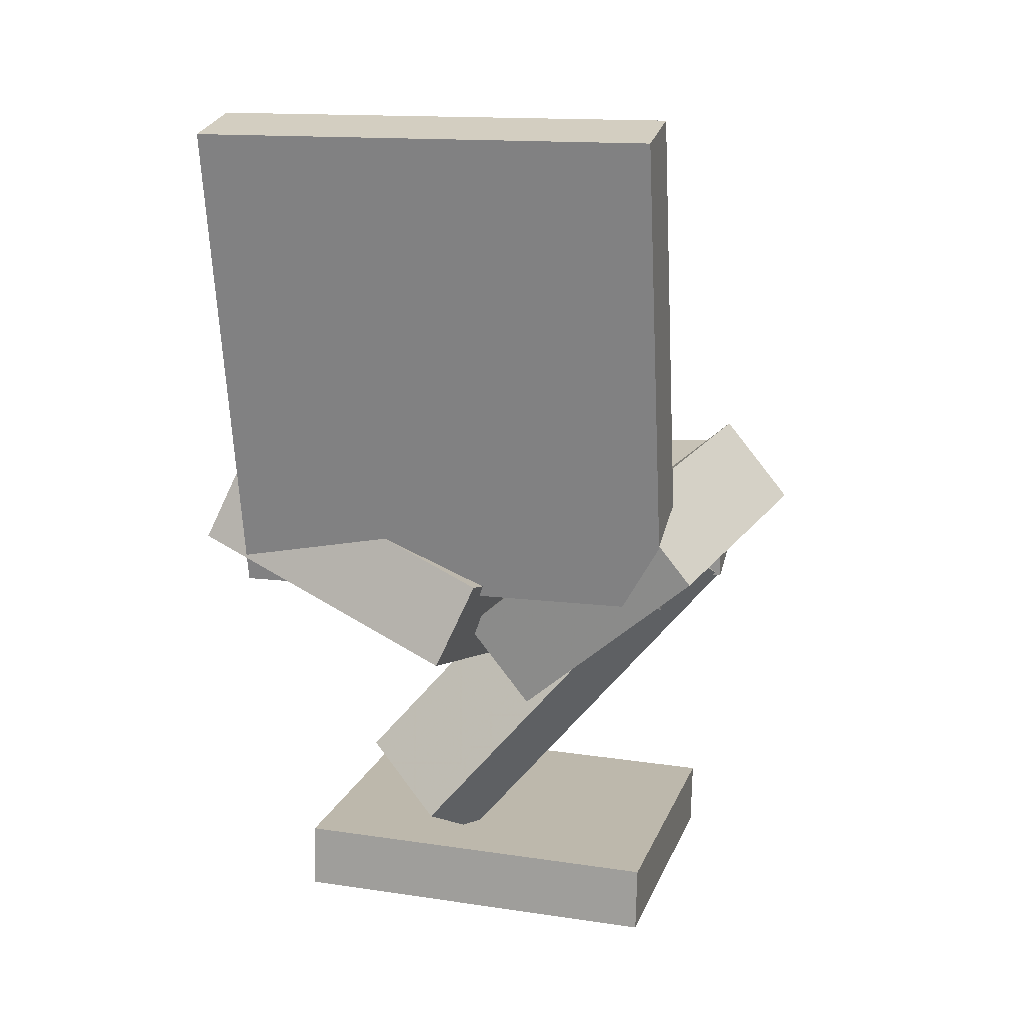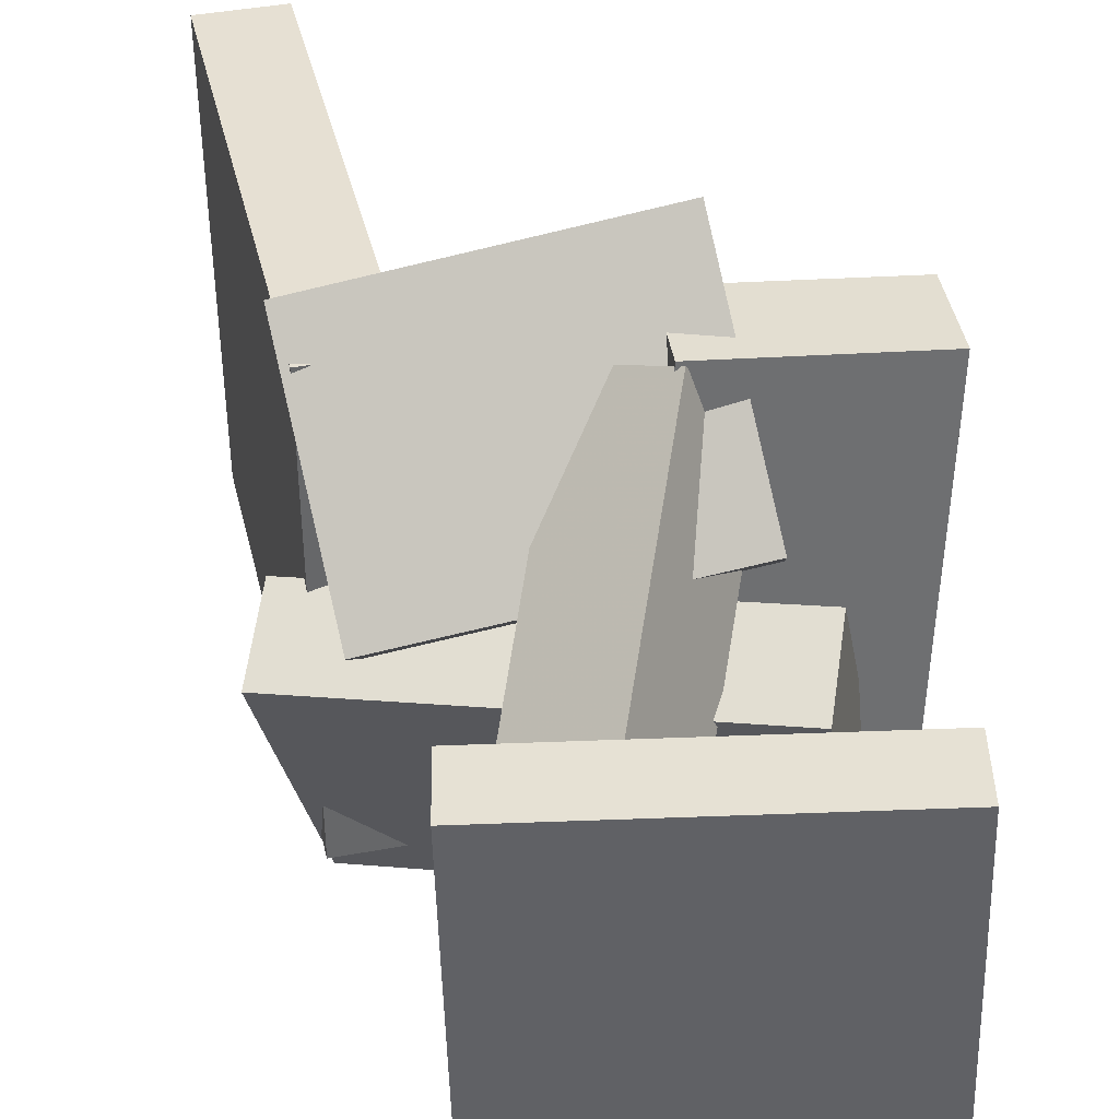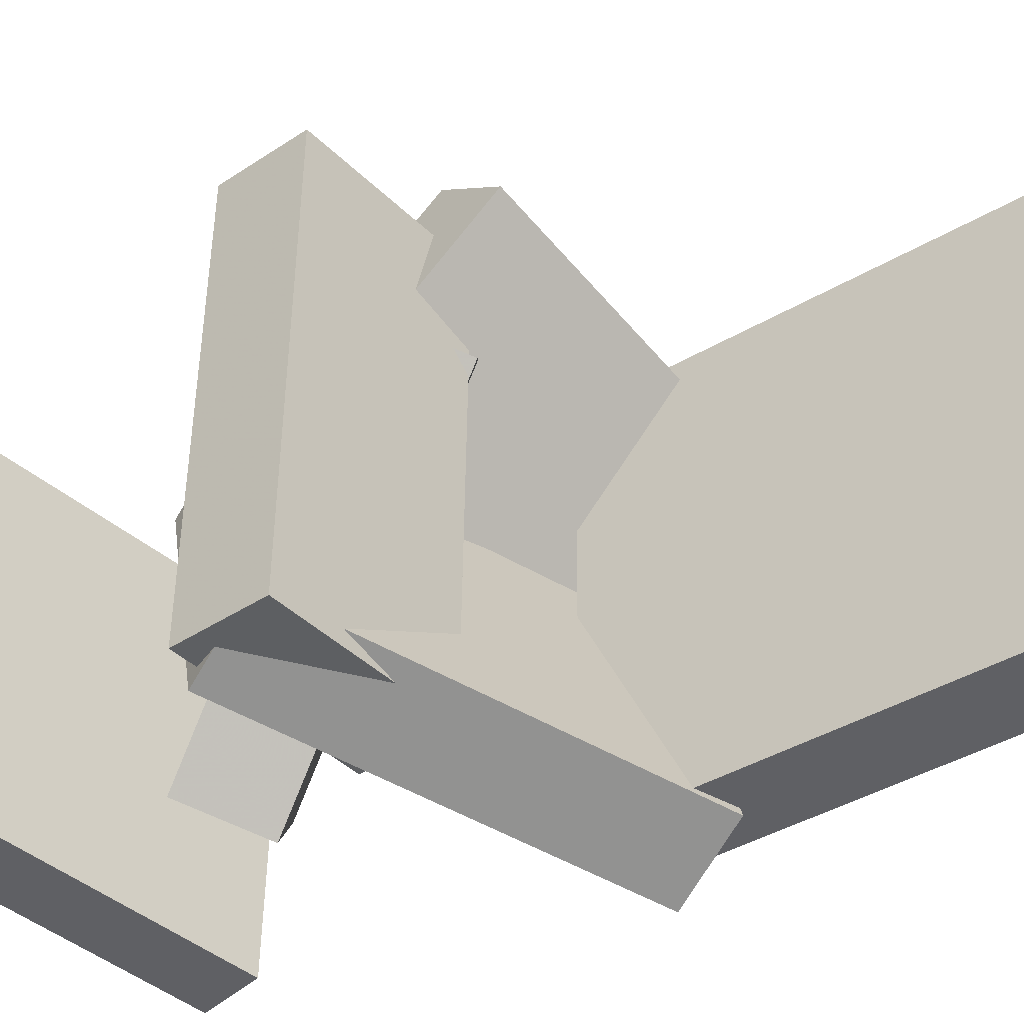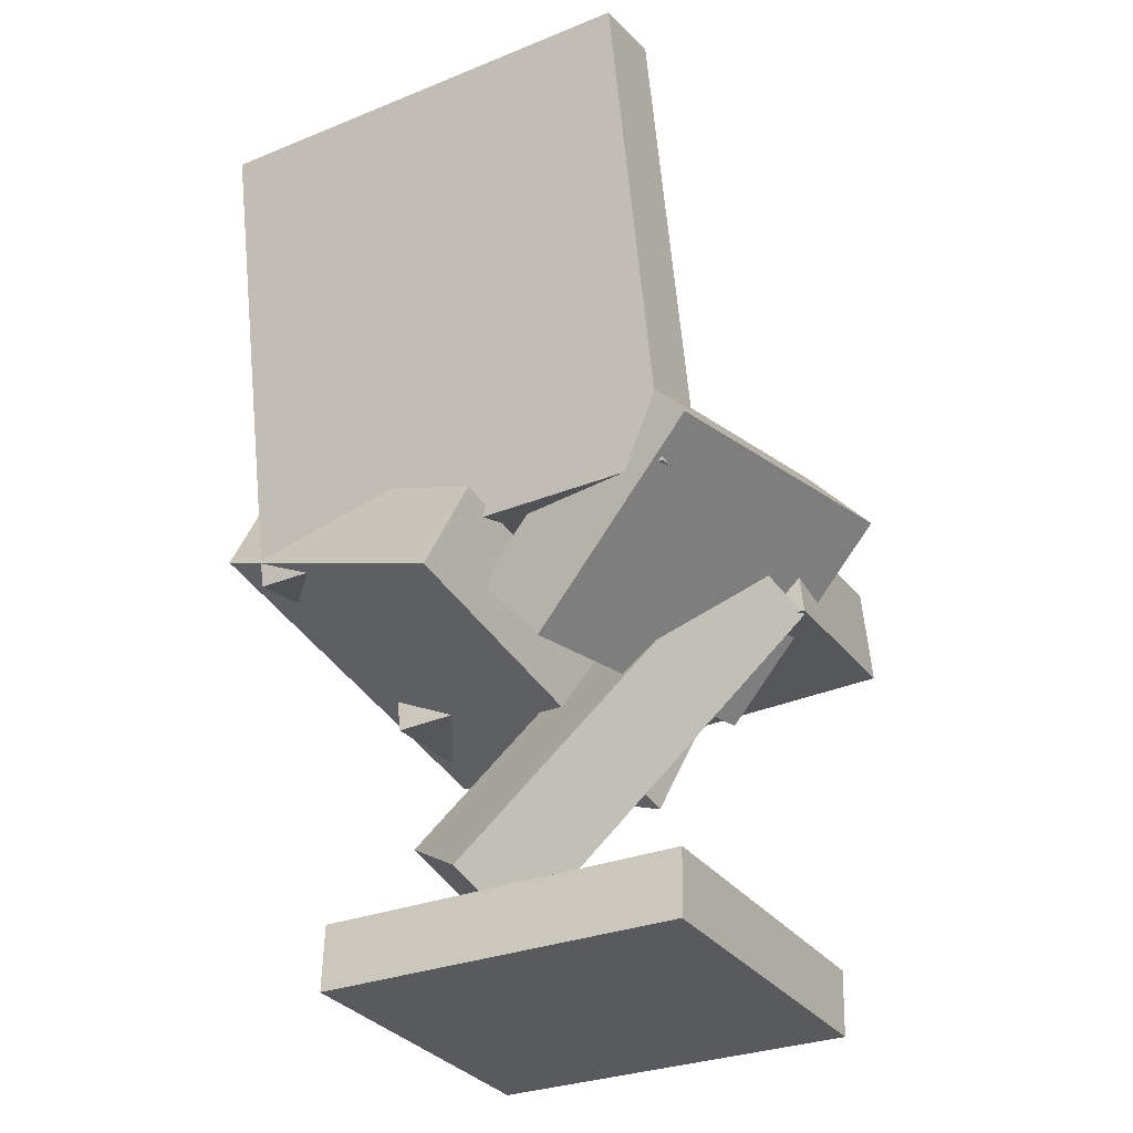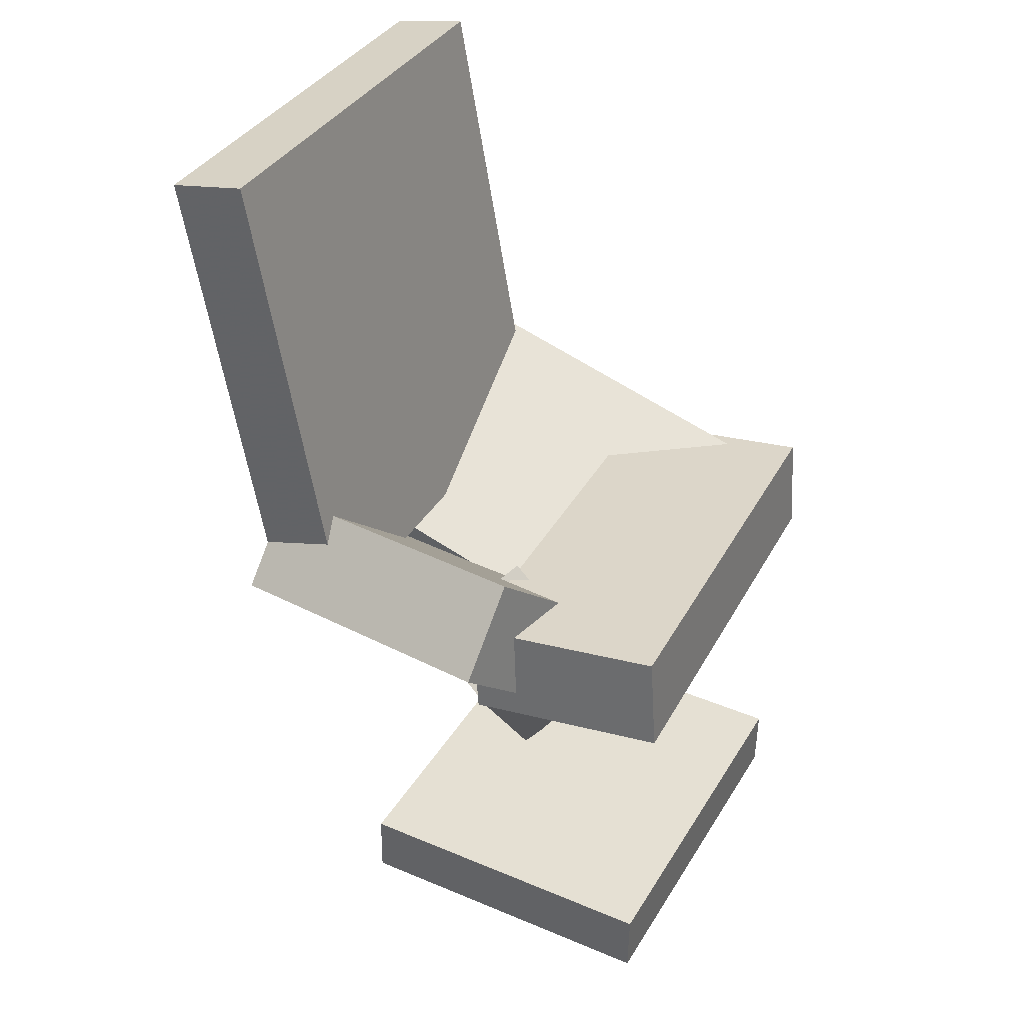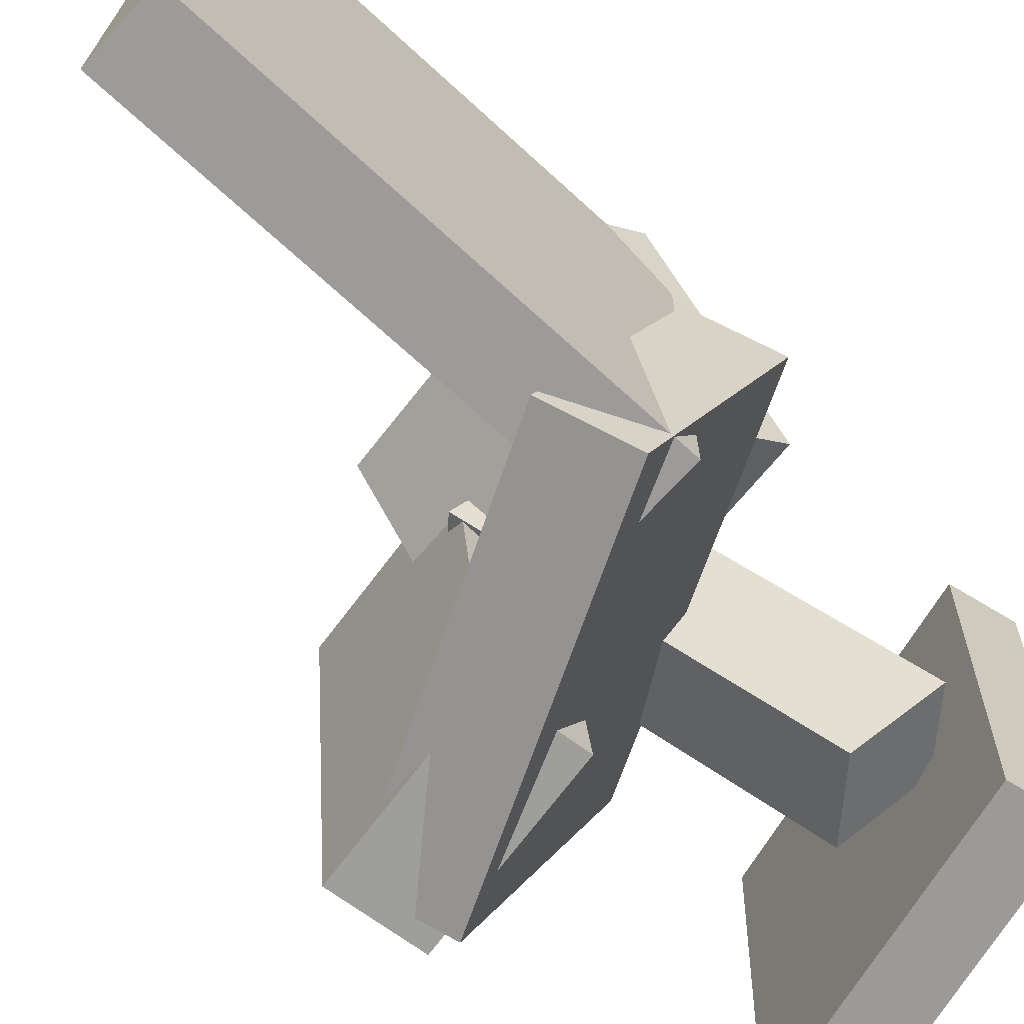
<metadata>
{"format":"obj","ext":"obj","renderer":"f3d","projection":"perspective","resolution":1024,"background":"white","views":[{"elev":15.7,"azim":-75.9,"up":"+Y"},{"elev":38.8,"azim":-2.4,"up":"+Z"},{"elev":-43.3,"azim":135.2,"up":"+Z"},{"elev":-30.9,"azim":-60.6,"up":"+Y"},{"elev":36.4,"azim":26.2,"up":"+Y"},{"elev":-70.3,"azim":-122.1,"up":"+Z"}]}
</metadata>
<code>
v -0.1567 -0.03437 -0.1764
v -0.1603 -0.03272 0.1792
v -0.2264 0.3458 -0.1788
v -0.23 0.3475 0.1768
v -0.09534 -0.02311 -0.1758
v -0.09893 -0.02146 0.1798
v -0.165 0.3571 -0.1783
v -0.1686 0.3587 0.1773
f 1.0 7.0 5.0
f 1.0 3.0 7.0
f 1.0 4.0 3.0
f 1.0 2.0 4.0
f 3.0 8.0 7.0
f 3.0 4.0 8.0
f 5.0 7.0 8.0
f 5.0 8.0 6.0
f 1.0 5.0 6.0
f 1.0 6.0 2.0
f 2.0 6.0 8.0
f 2.0 8.0 4.0
v -0.1672 0.05518 0.1519
v -0.1291 -0.0708 0.00917
v -0.1735 -0.00635 0.2045
v -0.1353 -0.1323 0.06179
v 0.06479 0.07189 0.1992
v 0.103 -0.05409 0.05645
v 0.0585 0.01036 0.2518
v 0.09667 -0.1156 0.1091
f 9.0 15.0 13.0
f 9.0 11.0 15.0
f 9.0 12.0 11.0
f 9.0 10.0 12.0
f 11.0 16.0 15.0
f 11.0 12.0 16.0
f 13.0 15.0 16.0
f 13.0 16.0 14.0
f 9.0 13.0 14.0
f 9.0 14.0 10.0
f 10.0 14.0 16.0
f 10.0 16.0 12.0
v -0.01906 -0.3074 -0.01774
v 0.04527 -0.06361 0.1959
v -0.08208 -0.2716 -0.0396
v -0.01775 -0.02781 0.1741
v 0.02983 -0.262 -0.08429
v 0.09416 -0.01818 0.1294
v -0.03319 -0.2262 -0.1062
v 0.03114 0.01762 0.1075
f 17.0 23.0 21.0
f 17.0 19.0 23.0
f 17.0 20.0 19.0
f 17.0 18.0 20.0
f 19.0 24.0 23.0
f 19.0 20.0 24.0
f 21.0 23.0 24.0
f 21.0 24.0 22.0
f 17.0 21.0 22.0
f 17.0 22.0 18.0
f 18.0 22.0 24.0
f 18.0 24.0 20.0
v 0.02667 -0.08253 -0.1648
v 0.03989 -0.06266 0.1985
v 0.01957 -0.006959 -0.1687
v 0.03279 0.01291 0.1946
v 0.1822 -0.06823 -0.1712
v 0.1954 -0.04837 0.1921
v 0.1751 0.007334 -0.1751
v 0.1883 0.0272 0.1882
f 25.0 31.0 29.0
f 25.0 27.0 31.0
f 25.0 28.0 27.0
f 25.0 26.0 28.0
f 27.0 32.0 31.0
f 27.0 28.0 32.0
f 29.0 31.0 32.0
f 29.0 32.0 30.0
f 25.0 29.0 30.0
f 25.0 30.0 26.0
f 26.0 30.0 32.0
f 26.0 32.0 28.0
v 0.1193 -0.1612 0.02929
v -0.1949 -0.0848 -0.0002729
v 0.1599 -0.07644 -0.1837
v -0.1543 -7.964e-05 -0.2133
v 0.1325 -0.09574 0.05783
v -0.1817 -0.01938 0.02827
v 0.1731 -0.01102 -0.1552
v -0.1411 0.06534 -0.1847
f 33.0 39.0 37.0
f 33.0 35.0 39.0
f 33.0 36.0 35.0
f 33.0 34.0 36.0
f 35.0 40.0 39.0
f 35.0 36.0 40.0
f 37.0 39.0 40.0
f 37.0 40.0 38.0
f 33.0 37.0 38.0
f 33.0 38.0 34.0
f 34.0 38.0 40.0
f 34.0 40.0 36.0
v -0.08248 -0.349 -0.1518
v -0.0907 -0.3541 0.1504
v -0.08135 -0.2959 -0.1509
v -0.08958 -0.301 0.1513
v 0.1759 -0.3546 -0.1449
v 0.1677 -0.3597 0.1573
v 0.177 -0.3015 -0.144
v 0.1688 -0.3066 0.1582
f 41.0 47.0 45.0
f 41.0 43.0 47.0
f 41.0 44.0 43.0
f 41.0 42.0 44.0
f 43.0 48.0 47.0
f 43.0 44.0 48.0
f 45.0 47.0 48.0
f 45.0 48.0 46.0
f 41.0 45.0 46.0
f 41.0 46.0 42.0
f 42.0 46.0 48.0
f 42.0 48.0 44.0

</code>
